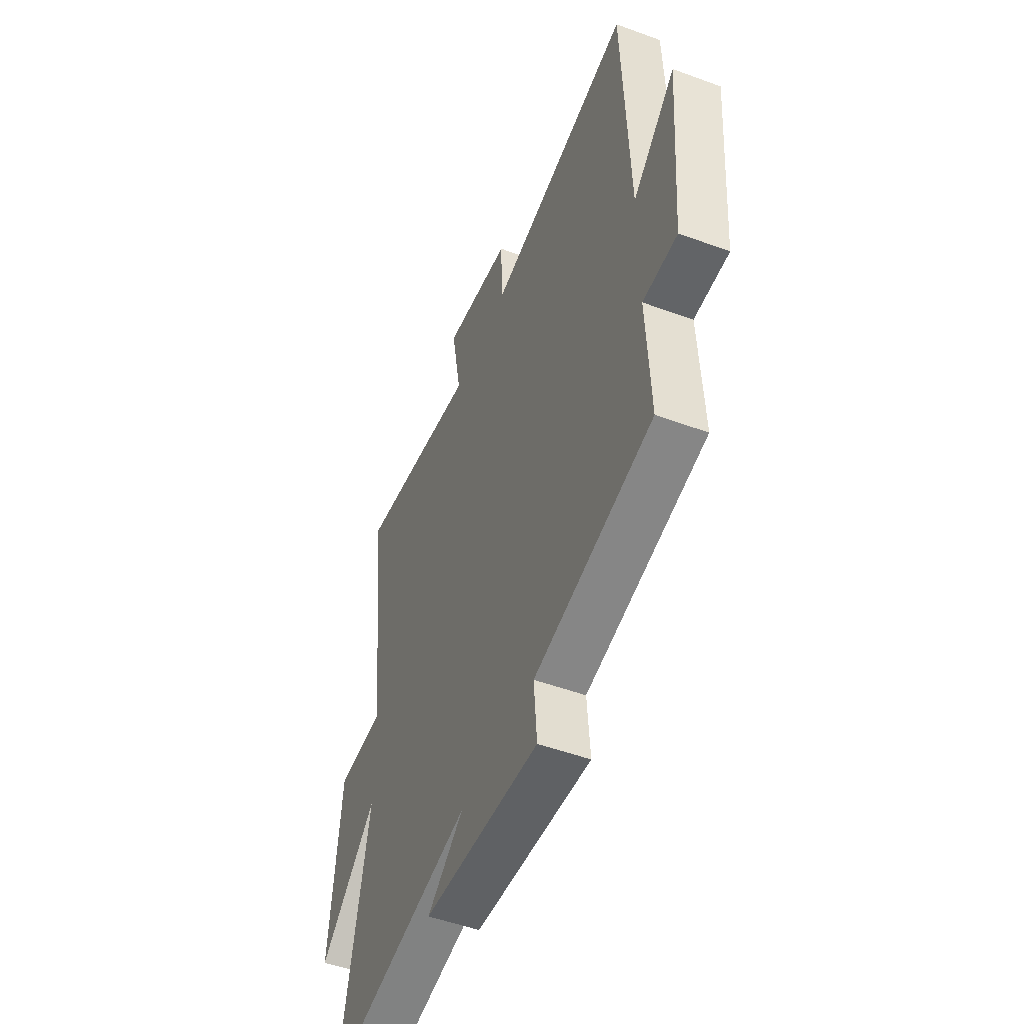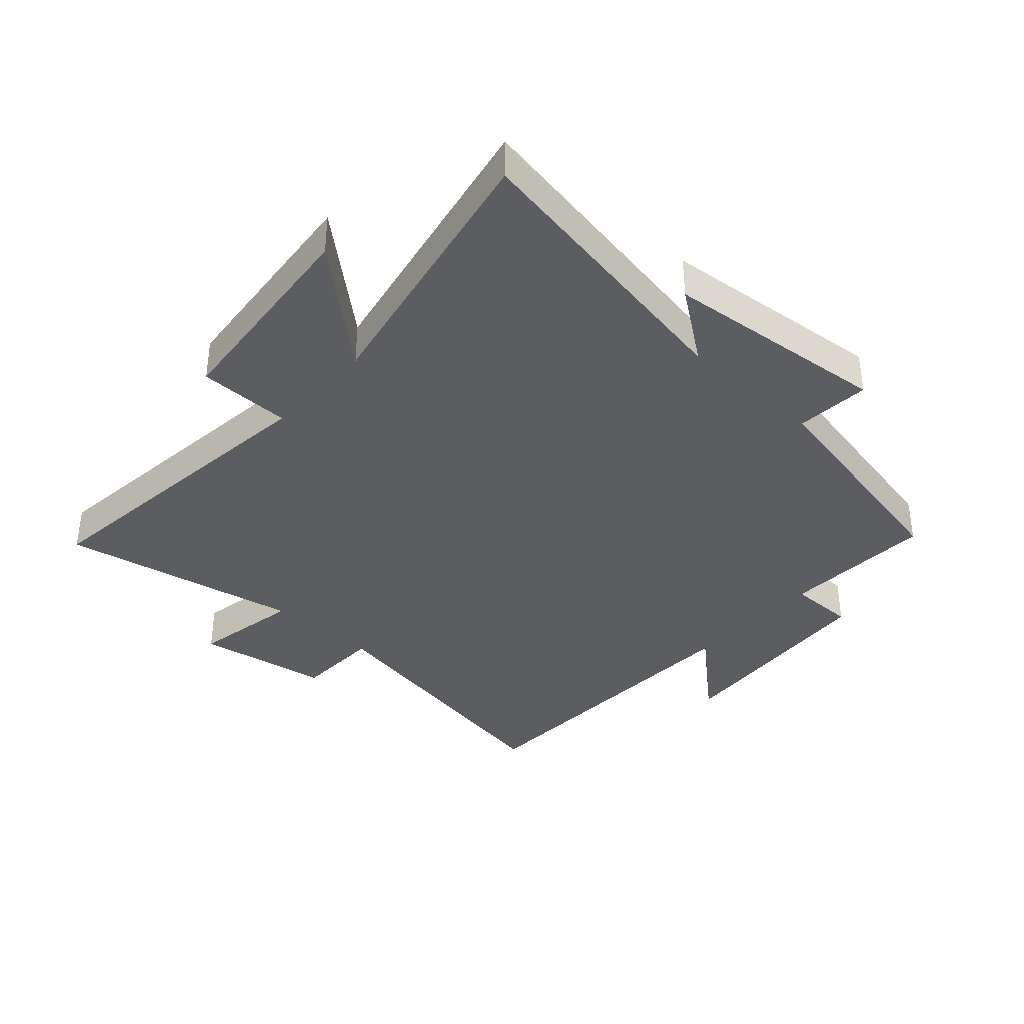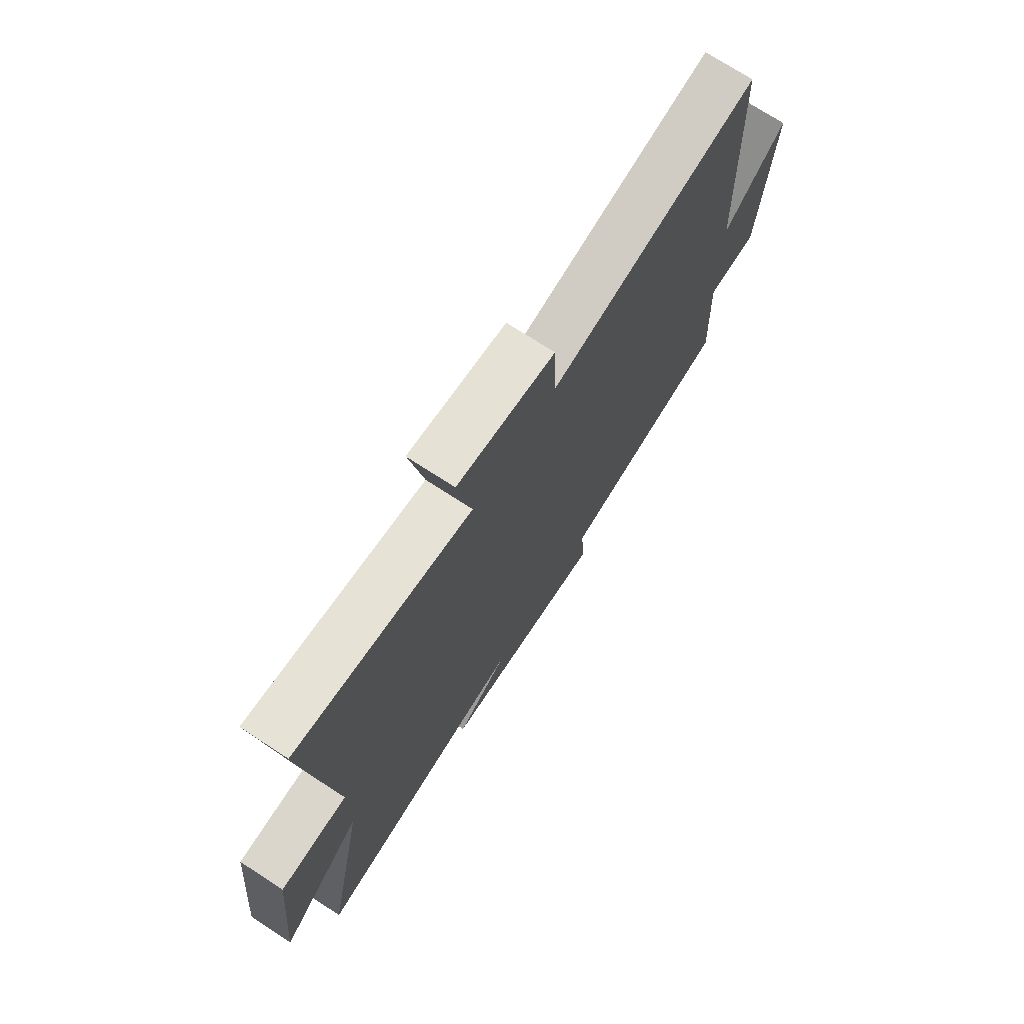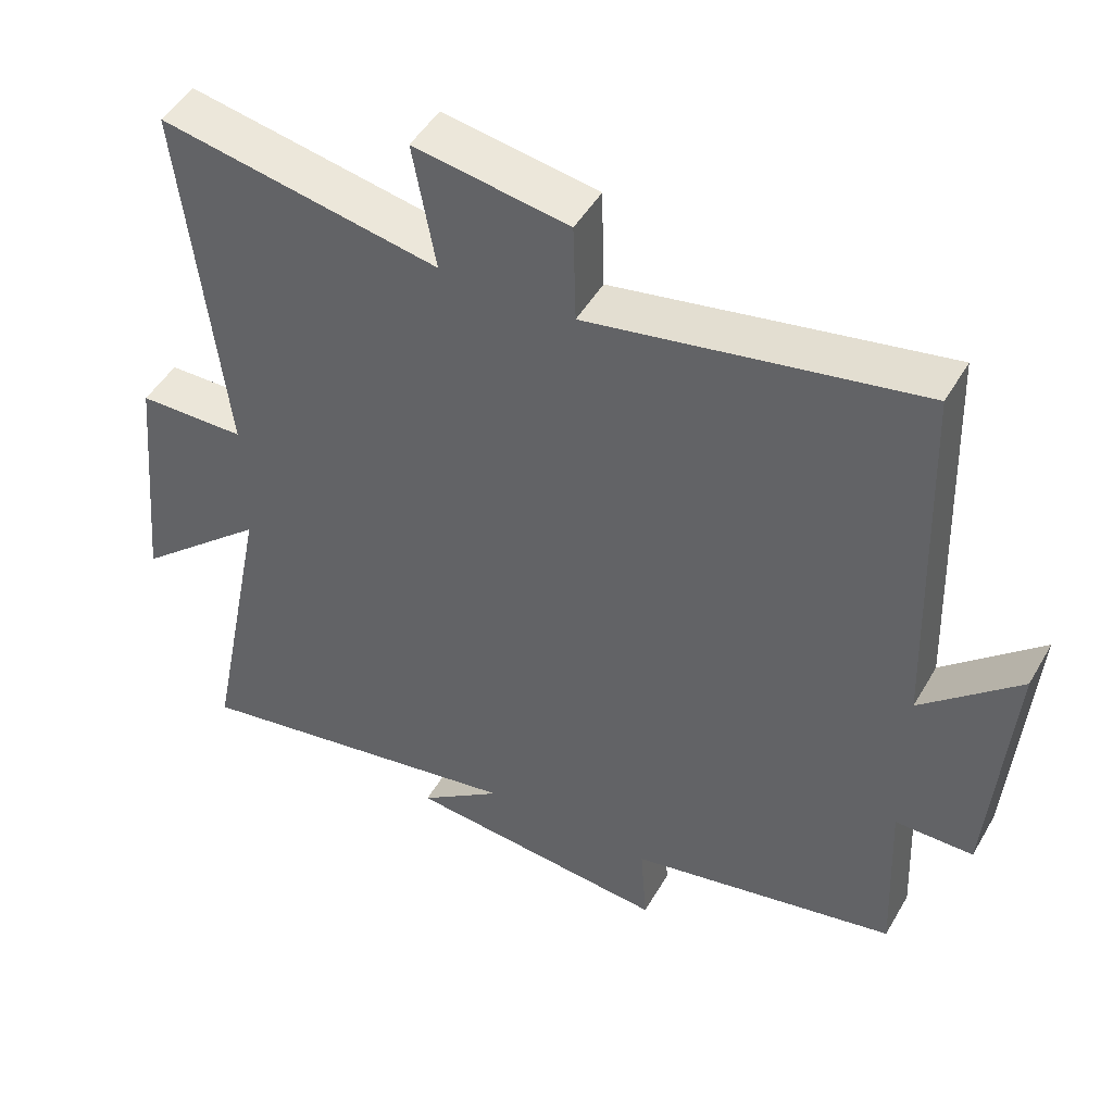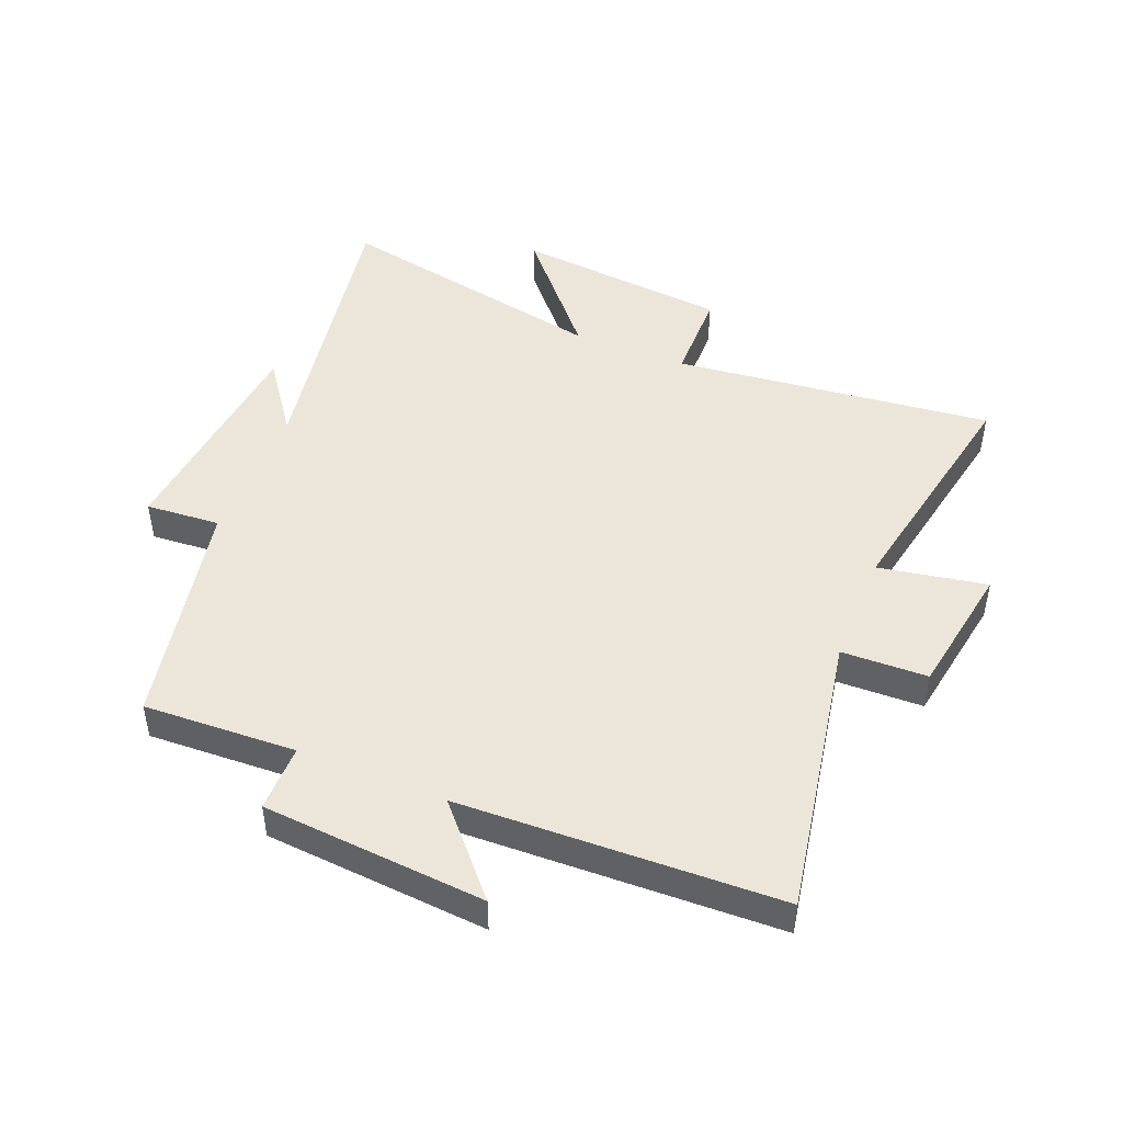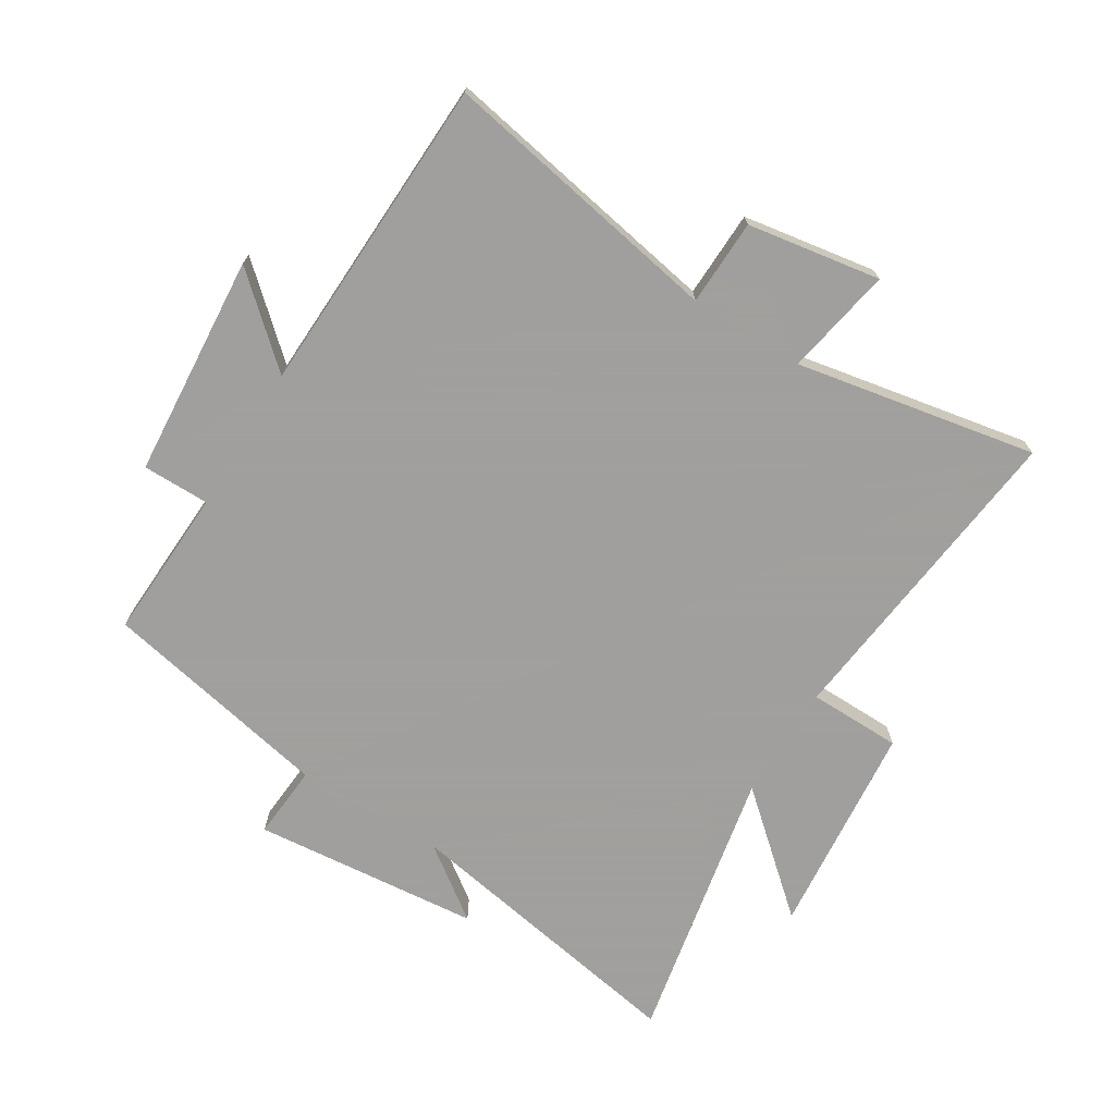
<metadata>
{"format":"obj","ext":"obj","renderer":"f3d","projection":"perspective","resolution":1024,"background":"white","views":[{"elev":-51.1,"azim":-111.8,"up":"+Z"},{"elev":-37.1,"azim":137.9,"up":"+Y"},{"elev":73.2,"azim":123.0,"up":"+Z"},{"elev":47.7,"azim":-151.2,"up":"+Z"},{"elev":47.0,"azim":-67.9,"up":"+Y"},{"elev":-71.5,"azim":-31.8,"up":"+Y"}]}
</metadata>
<code>
v 0.558 0.07 0.575
v 0.5 0.07 0.056
v 0.651 0.07 0.054
v 0.685 0.07 -0.294
v 0.5 0.07 -0.134
v 0.59 0.07 -0.584
v 0.109 0.07 -0.5
v 0.226 0.07 -0.585
v -0.144 0.07 -0.621
v -0.135 0.07 -0.5
v -0.511 0.07 -0.424
v -0.5 0.07 -0.176
v -0.609 0.07 -0.176
v -0.637 0.07 0.186
v -0.5 0.07 0.064
v -0.482 0.07 0.583
v -0.021 0.07 0.5
v -0.017 0.07 0.64
v 0.199 0.07 0.676
v 0.167 0.07 0.5
v 0.558 0 0.575
v 0.5 0 0.056
v 0.651 0 0.054
v 0.685 0 -0.294
v 0.5 0 -0.134
v 0.59 0 -0.584
v 0.109 0 -0.5
v 0.226 0 -0.585
v -0.144 0 -0.621
v -0.135 0 -0.5
v -0.511 0 -0.424
v -0.5 0 -0.176
v -0.609 0 -0.176
v -0.637 0 0.186
v -0.5 0 0.064
v -0.482 0 0.583
v -0.021 0 0.5
v -0.017 0 0.64
v 0.199 0 0.676
v 0.167 0 0.5
f 17 18 19 20
f 15 16 17
f 15 17 20
f 12 13 14 15
f 12 15 20 1
f 10 11 12 1
f 7 8 9 10
f 5 6 7
f 5 7 10
f 2 3 4 5
f 2 5 10
f 1 2 10
f 40 39 38 37
f 37 36 35
f 40 37 35
f 35 34 33 32
f 21 40 35 32
f 21 32 31 30
f 30 29 28 27
f 27 26 25
f 30 27 25
f 25 24 23 22
f 30 25 22
f 30 22 21
f 1 21 22 2
f 2 22 23 3
f 3 23 24 4
f 4 24 25 5
f 5 25 26 6
f 6 26 27 7
f 7 27 28 8
f 8 28 29 9
f 9 29 30 10
f 10 30 31 11
f 11 31 32 12
f 12 32 33 13
f 13 33 34 14
f 14 34 35 15
f 15 35 36 16
f 16 36 37 17
f 17 37 38 18
f 18 38 39 19
f 19 39 40 20
f 20 40 21 1

</code>
